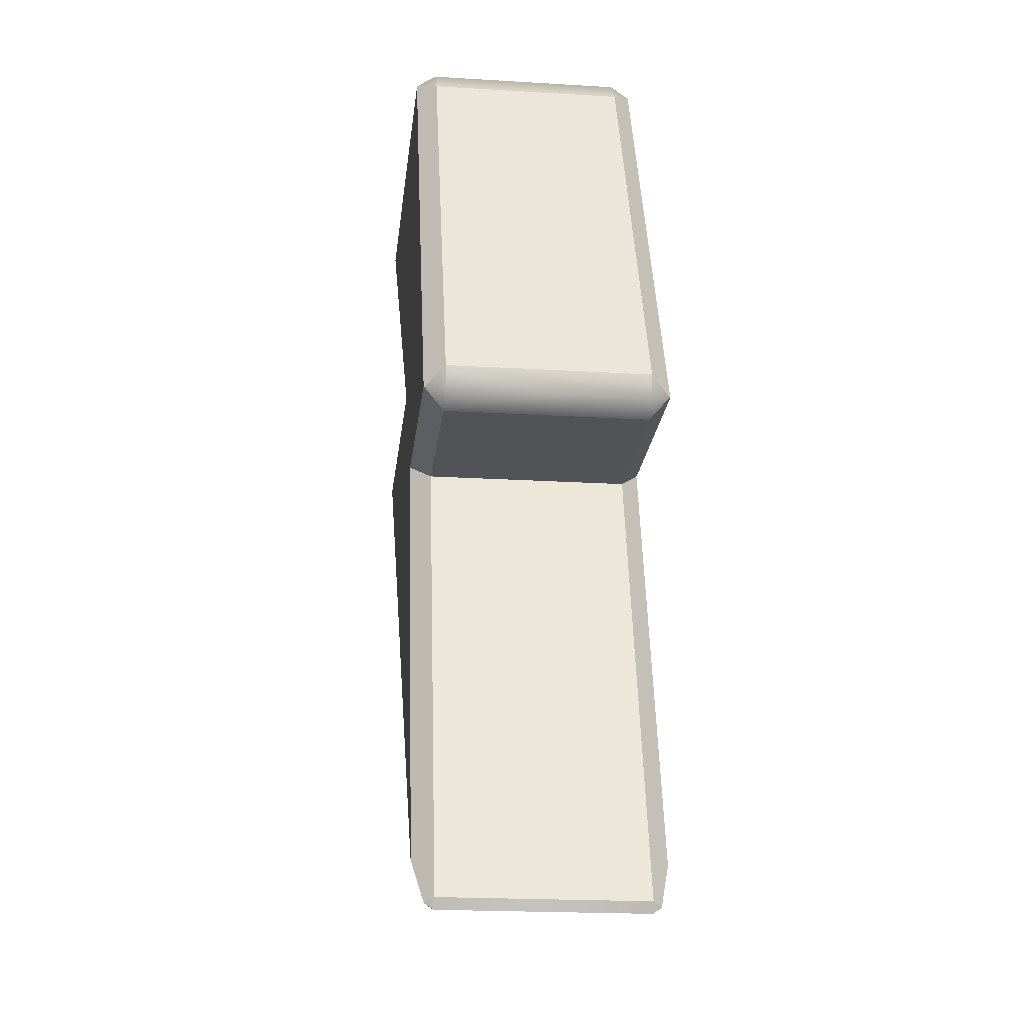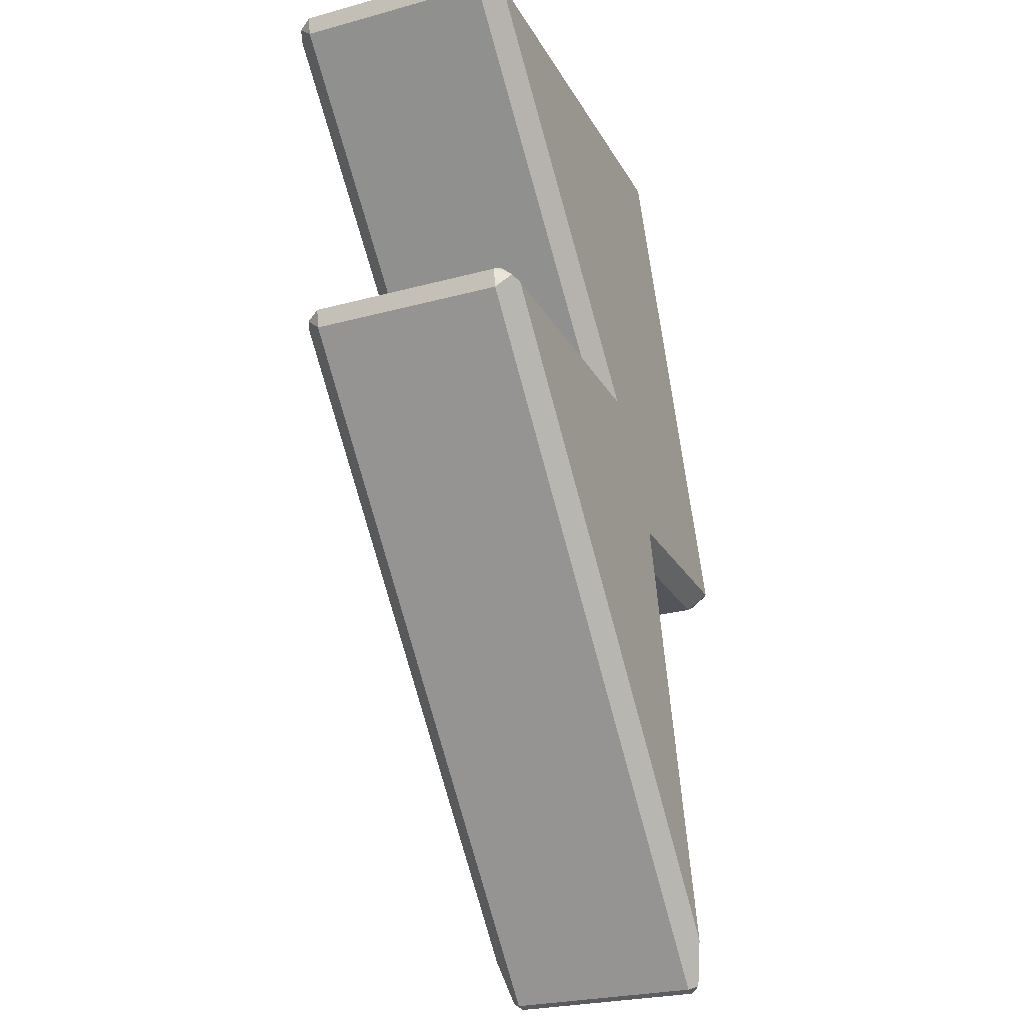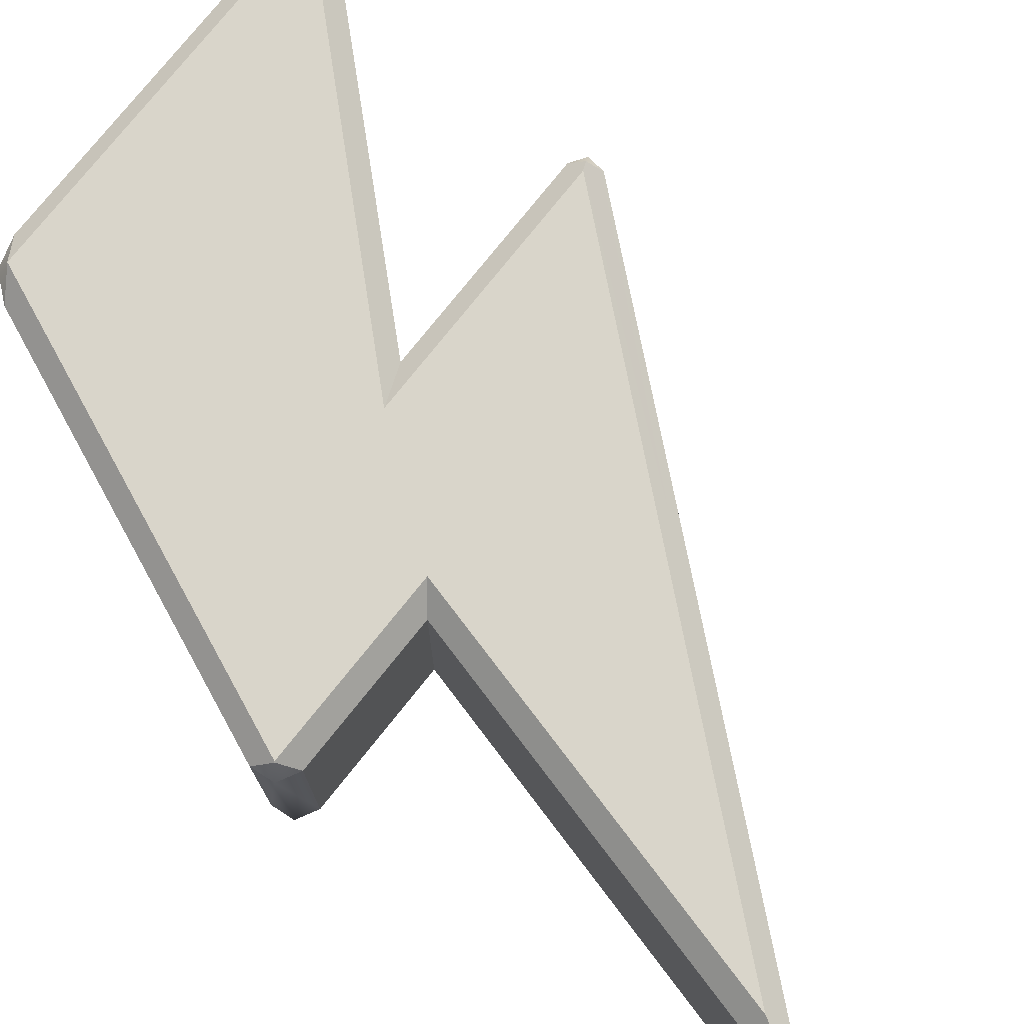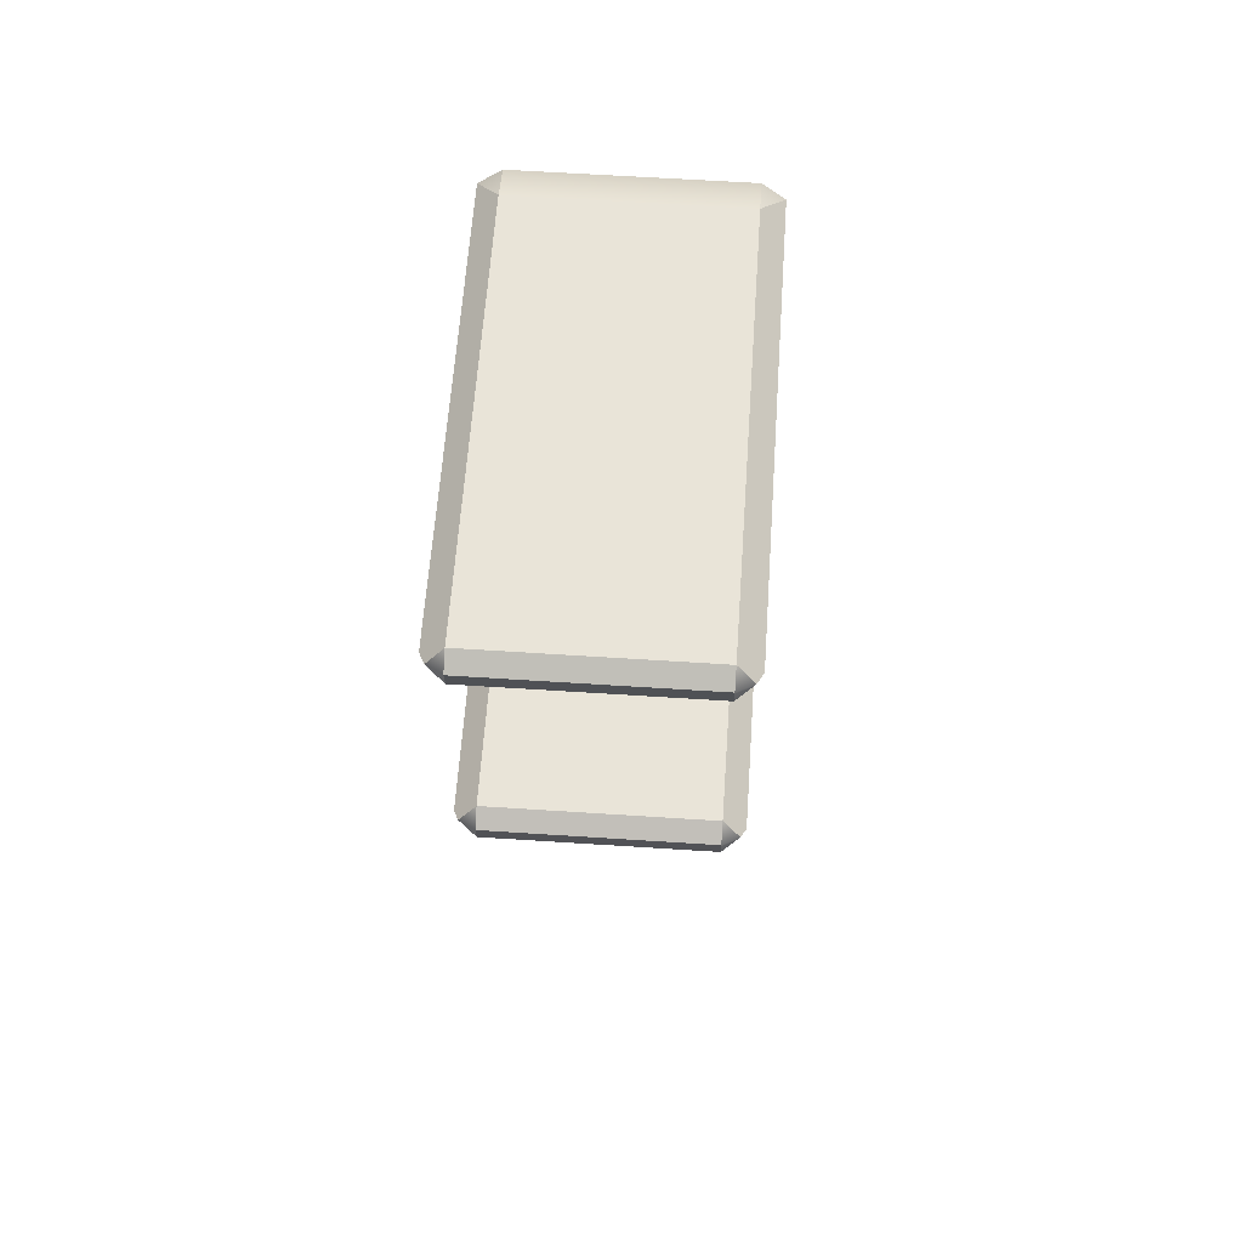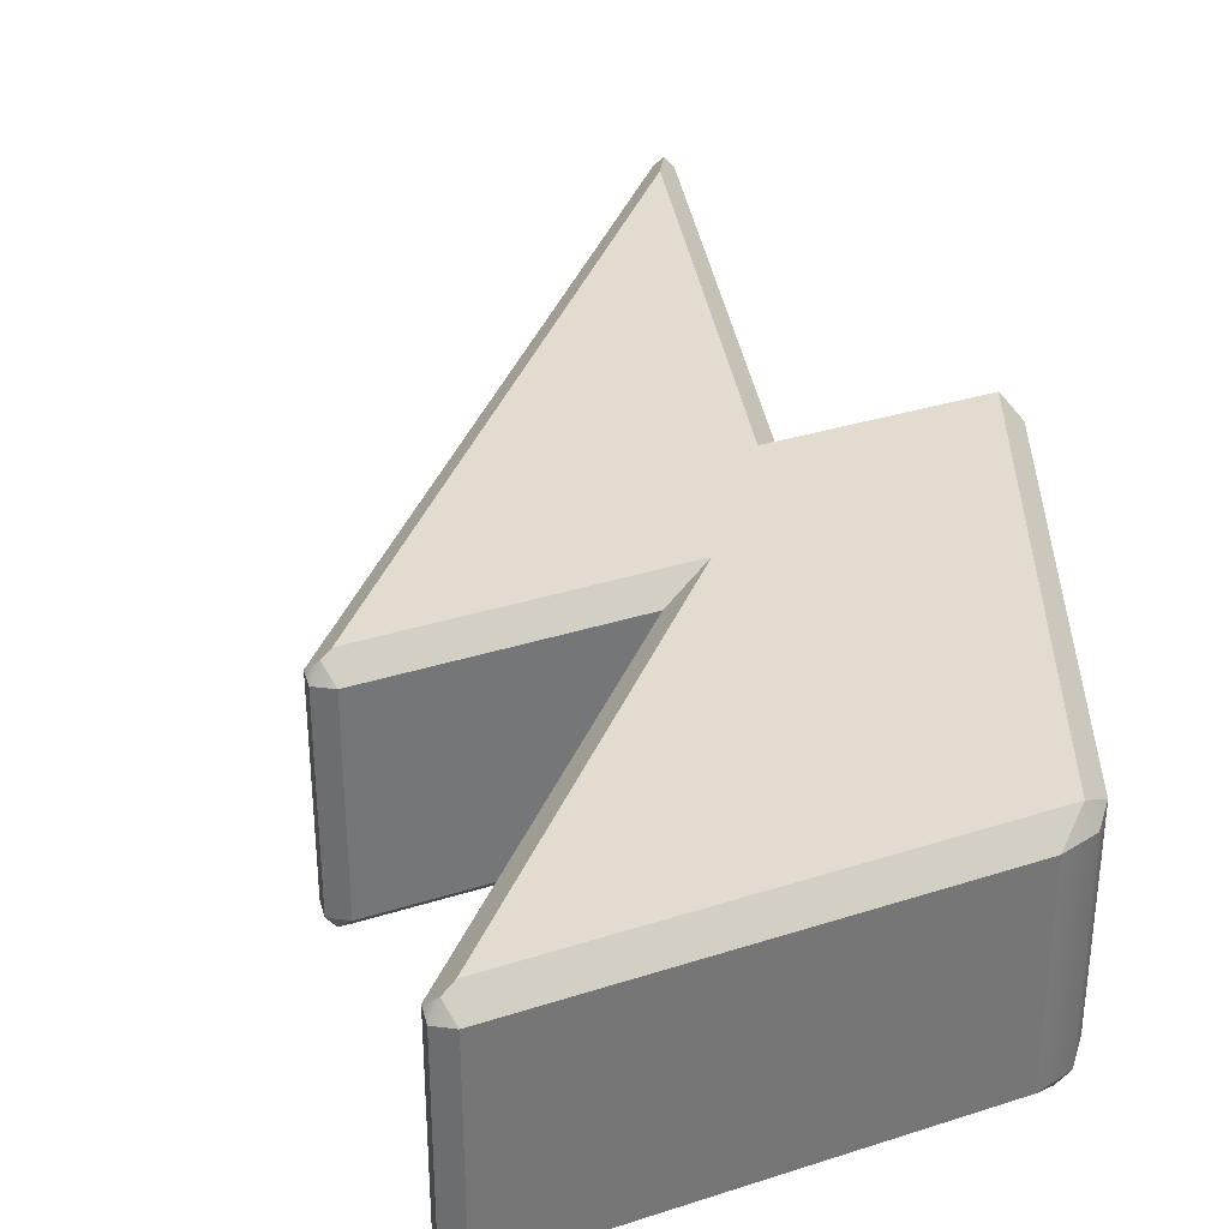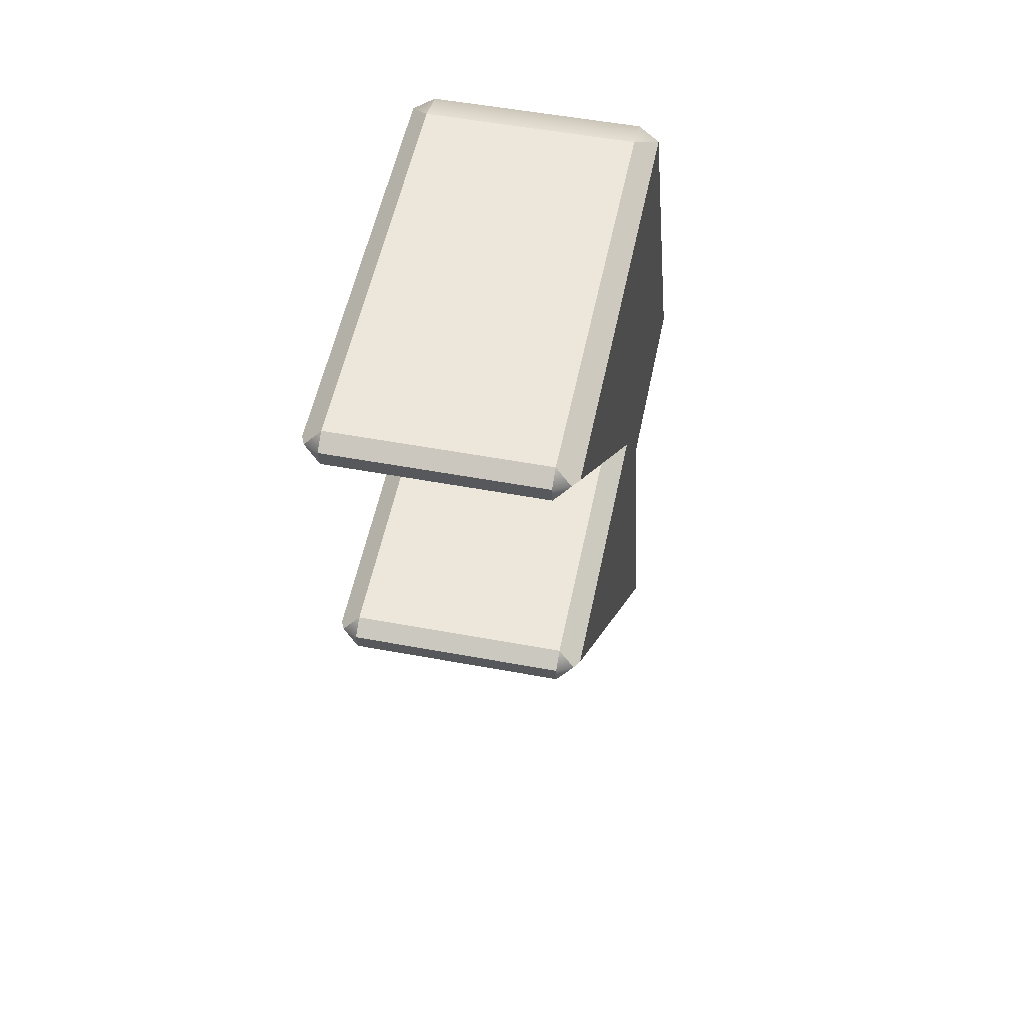
<metadata>
{"format":"obj","ext":"obj","renderer":"f3d","projection":"perspective","resolution":1024,"background":"white","views":[{"elev":-20.5,"azim":-96.3,"up":"+Y"},{"elev":-26.1,"azim":113.2,"up":"+Y"},{"elev":74.4,"azim":-52.8,"up":"+Z"},{"elev":59.4,"azim":93.9,"up":"+Y"},{"elev":34.5,"azim":155.9,"up":"+Z"},{"elev":52.2,"azim":101.4,"up":"+Y"}]}
</metadata>
<code>
g tile_lighting
v -0.1647 -0.2024 0
v -0.1669 -0.1971 0
v -0.163 -0.1992 0.004404
v -0.159 -0.2014 0
v -0.1647 -0.2024 0
v -0.163 -0.1992 0.004404
v -0.1669 -0.1971 -0.1
v -0.1647 -0.2024 -0.1
v -0.163 -0.1992 -0.1044
v -0.1647 -0.2024 -0.1
v -0.159 -0.2014 -0.1
v -0.163 -0.1992 -0.1044
v -0.08871 0.2724 0.01
v 0.1206 0.2705 0.01
v -0.04228 0.1011 0.01
v -0.08969 0.04114 0.01
v -0.1897 0.04327 0.01
v -0.1511 -0.1775 0.01
v 0.09673 0.09891 0.01
v -0.08871 0.2724 -0.11
v -0.04228 0.1011 -0.11
v 0.1206 0.2705 -0.11
v -0.08969 0.04114 -0.11
v -0.1897 0.04327 -0.11
v -0.1511 -0.1775 -0.11
v 0.09673 0.09891 -0.11
v 0.09886 0.1089 0
v 0.1019 0.1012 0.007653
v 0.09673 0.09891 0.01
v -0.01914 0.1107 0
v -0.04228 0.1011 0.01
v 0.1019 0.1012 0.007653
v 0.1055 0.09369 0
v -0.159 -0.2014 0
v 0.09673 0.09891 0.01
v -0.1511 -0.1775 0.01
v -0.163 -0.1992 0.004404
v -0.1028 0.03142 0
v -0.08969 0.04114 0.01
v -0.1511 -0.1775 0.01
v -0.1669 -0.1971 0
v -0.163 -0.1992 0.004404
v -0.1897 0.04327 0.01
v -0.08969 0.04114 0.01
v -0.1028 0.03142 0
v -0.1849 0.03316 0
v -0.1902 0.04298 0.009705
v -0.1033 0.2641 0
v -0.08871 0.2724 0.01
v -0.1897 0.04327 0.01
v -0.1969 0.05189 0
v -0.1902 0.04298 0.009705
v 0.1238 0.2804 0
v 0.1267 0.273 0.007362
v 0.1206 0.2705 0.01
v -0.0752 0.2822 0
v -0.08871 0.2724 0.01
v 0.1267 0.273 0.007362
v 0.13 0.2658 0
v -0.01914 0.1107 0
v 0.1206 0.2705 0.01
v -0.04228 0.1011 0.01
v 0.09673 0.09891 -0.11
v 0.1019 0.1012 -0.1077
v 0.09886 0.1089 -0.1
v -0.01914 0.1107 -0.1
v -0.04228 0.1011 -0.11
v -0.159 -0.2014 -0.1
v 0.1055 0.09369 -0.1
v 0.1019 0.1012 -0.1077
v 0.09673 0.09891 -0.11
v -0.1511 -0.1775 -0.11
v -0.163 -0.1992 -0.1044
v -0.1511 -0.1775 -0.11
v -0.08969 0.04114 -0.11
v -0.1028 0.03142 -0.1
v -0.1669 -0.1971 -0.1
v -0.163 -0.1992 -0.1044
v -0.1028 0.03142 -0.1
v -0.08969 0.04114 -0.11
v -0.1897 0.04327 -0.11
v -0.1849 0.03316 -0.1
v -0.1902 0.04298 -0.1097
v -0.1897 0.04327 -0.11
v -0.08871 0.2724 -0.11
v -0.1033 0.2641 -0.1
v -0.1969 0.05189 -0.1
v -0.1902 0.04298 -0.1097
v 0.1206 0.2705 -0.11
v 0.1267 0.273 -0.1074
v 0.1238 0.2804 -0.1
v -0.0752 0.2822 -0.1
v -0.08871 0.2724 -0.11
v -0.01914 0.1107 -0.1
v 0.13 0.2658 -0.1
v 0.1267 0.273 -0.1074
v 0.1206 0.2705 -0.11
v -0.04228 0.1011 -0.11
v -0.1959 0.03934 -0.1
v -0.1849 0.03316 -0.1
v -0.1902 0.04298 -0.1097
v -0.1969 0.05189 -0.1
v -0.1959 0.03934 0
v -0.1969 0.05189 0
v -0.1902 0.04298 0.009705
v -0.1849 0.03316 0
v 0.1238 0.2804 -0.1
v 0.1238 0.2804 0
v -0.0752 0.2822 0
v -0.0752 0.2822 -0.1
v -0.1033 0.2641 -0.1
v -0.1033 0.2641 0
v -0.1969 0.05189 0
v -0.1969 0.05189 -0.1
v -0.1849 0.03316 -0.1
v -0.1849 0.03316 0
v -0.1028 0.03142 0
v -0.1028 0.03142 -0.1
v -0.1028 0.03142 -0.1
v -0.1028 0.03142 0
v -0.1669 -0.1971 0
v -0.1669 -0.1971 -0.1
v -0.159 -0.2014 -0.1
v -0.159 -0.2014 0
v 0.1055 0.09369 0
v 0.1055 0.09369 -0.1
v 0.09886 0.1089 -0.1
v 0.09886 0.1089 0
v -0.01914 0.1107 0
v -0.01914 0.1107 -0.1
v -0.01914 0.1107 -0.1
v -0.01914 0.1107 0
v 0.13 0.2658 0
v 0.13 0.2658 -0.1
v 0.1238 0.2804 0
v 0.1317 0.2751 0
v 0.1267 0.273 0.007362
v 0.13 0.2658 0
v -0.1033 0.2641 0
v -0.09195 0.2774 0
v -0.08871 0.2724 0.01
v -0.0752 0.2822 0
v 0.09886 0.1089 0
v 0.1071 0.1034 0
v 0.1019 0.1012 0.007653
v 0.1055 0.09369 0
v 0.13 0.2658 -0.1
v 0.1317 0.2751 -0.1
v 0.1267 0.273 -0.1074
v 0.1238 0.2804 -0.1
v -0.0752 0.2822 -0.1
v -0.09195 0.2774 -0.1
v -0.08871 0.2724 -0.11
v -0.1033 0.2641 -0.1
v 0.1055 0.09369 -0.1
v 0.1071 0.1034 -0.1
v 0.1019 0.1012 -0.1077
v 0.09886 0.1089 -0.1
v -0.09195 0.2774 0
v -0.1033 0.2641 0
v -0.1033 0.2641 -0.1
v -0.09195 0.2774 -0.1
v 0.1317 0.2751 -0.1
v 0.13 0.2658 -0.1
v 0.13 0.2658 0
v 0.1317 0.2751 0
v -0.1959 0.03934 0
v -0.1849 0.03316 0
v -0.1849 0.03316 -0.1
v -0.1959 0.03934 -0.1
v -0.1969 0.05189 -0.1
v -0.1969 0.05189 0
v -0.1647 -0.2024 0
v -0.159 -0.2014 0
v -0.159 -0.2014 -0.1
v -0.1647 -0.2024 -0.1
v 0.1071 0.1034 0
v 0.09886 0.1089 0
v 0.09886 0.1089 -0.1
v 0.1071 0.1034 -0.1
v -0.09195 0.2774 0
v -0.09195 0.2774 -0.1
v -0.0752 0.2822 -0.1
v -0.0752 0.2822 0
v 0.1317 0.2751 -0.1
v 0.1317 0.2751 0
v 0.1238 0.2804 0
v 0.1238 0.2804 -0.1
v -0.1647 -0.2024 0
v -0.1647 -0.2024 -0.1
v -0.1669 -0.1971 -0.1
v -0.1669 -0.1971 0
v 0.1071 0.1034 0
v 0.1071 0.1034 -0.1
v 0.1055 0.09369 -0.1
v 0.1055 0.09369 0
g tile_lighting_0
f 3 2 1
f 6 5 4
f 9 8 7
f 12 11 10
f 15 14 13
f 15 13 16
f 16 13 17
f 15 16 18
f 18 19 15
f 22 21 20
f 23 20 21
f 20 23 24
f 25 23 21
f 21 26 25
f 29 28 27
f 27 30 29
f 30 31 29
f 34 33 32
f 32 35 34
f 35 36 34
f 36 37 34
f 40 39 38
f 38 41 40
f 41 42 40
f 45 44 43
f 43 46 45
f 43 47 46
f 50 49 48
f 48 51 50
f 51 52 50
f 55 54 53
f 53 56 55
f 56 57 55
f 60 59 58
f 58 61 60
f 61 62 60
f 65 64 63
f 63 66 65
f 63 67 66
f 70 69 68
f 68 71 70
f 68 72 71
f 68 73 72
f 76 75 74
f 74 77 76
f 74 78 77
f 81 80 79
f 79 82 81
f 82 83 81
f 86 85 84
f 84 87 86
f 84 88 87
f 91 90 89
f 89 92 91
f 89 93 92
f 96 95 94
f 94 97 96
f 94 98 97
f 101 100 99
f 101 99 102
f 105 104 103
f 105 103 106
f 109 108 107
f 110 109 107
f 113 112 111
f 114 113 111
f 117 116 115
f 118 117 115
f 121 120 119
f 122 121 119
f 125 124 123
f 126 125 123
f 129 128 127
f 130 129 127
f 133 132 131
f 134 133 131
f 137 136 135
f 137 138 136
f 141 140 139
f 141 142 140
f 145 144 143
f 145 146 144
f 149 148 147
f 149 150 148
f 153 152 151
f 153 154 152
f 157 156 155
f 157 158 156
f 161 160 159
f 162 161 159
f 165 164 163
f 166 165 163
f 169 168 167
f 170 169 167
f 171 170 167
f 172 171 167
f 175 174 173
f 176 175 173
f 179 178 177
f 180 179 177
f 183 182 181
f 184 183 181
f 187 186 185
f 188 187 185
f 191 190 189
f 192 191 189
f 195 194 193
f 196 195 193

</code>
